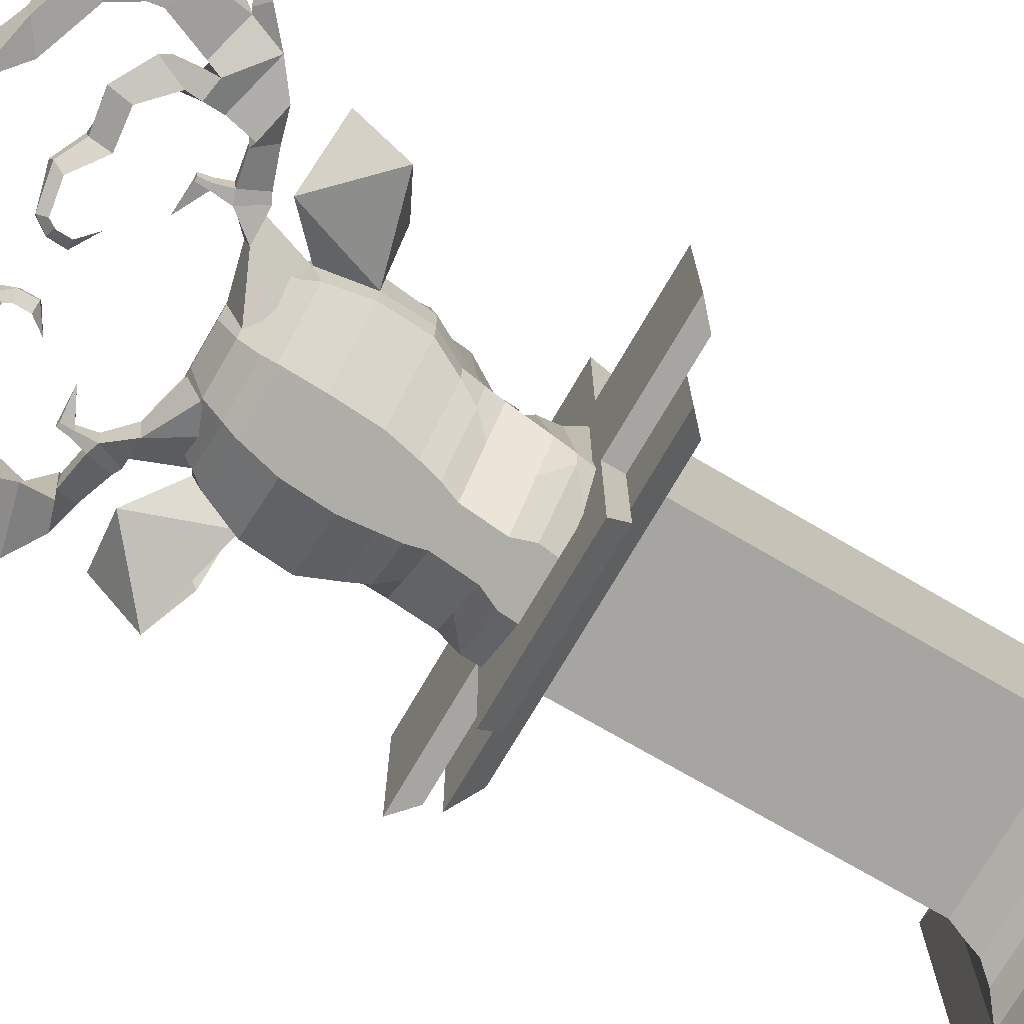
<metadata>
{"format":"obj","ext":"obj","renderer":"f3d","projection":"perspective","resolution":1024,"background":"white","views":[{"elev":-73.7,"azim":-120.2,"up":"+Z"}]}
</metadata>
<code>
g default
v -1.538 -0.04846 1.568
v 1.546 -0.04846 1.568
v -0.7224 3.593 0.7085
v 0.7303 3.593 0.7085
v -0.7224 3.593 -0.7091
v 0.7303 3.593 -0.7091
v -1.538 -0.04846 -1.568
v 1.546 -0.04846 -1.568
v 0.7303 0.5802 0.7085
v -0.7224 0.5802 0.7085
v -0.7224 0.5802 -0.7091
v 0.7303 0.5802 -0.7091
v -0.7717 0.4452 0.7566
v -0.7717 0.4452 -0.7572
v 0.7797 0.4452 -0.7572
v 0.7797 0.4452 0.7566
v -0.8121 0.3102 0.8196
v -0.8121 0.3102 -0.8203
v 0.82 0.3102 -0.8203
v 0.82 0.3102 0.8196
v -0.9251 0.1828 0.9063
v -0.9251 0.1828 -0.9069
v 0.933 0.1828 -0.9069
v 0.933 0.1828 0.9063
v -1.103 0.06279 1.08
v -1.103 0.06279 -1.08
v 1.111 0.06279 -1.08
v 1.111 0.06279 1.08
v -0.7224 3.773 0.7085
v 0.7303 3.773 0.7085
v 0.7303 3.773 -0.7091
v -0.7224 3.773 -0.7091
v -0.7224 3.946 0.7085
v 0.7303 3.946 0.7085
v 0.7303 3.946 -0.7091
v -0.7224 3.946 -0.7091
v -0.7224 3.593 1.241
v 0.7303 3.593 1.241
v 0.7303 3.773 1.451
v -0.7224 3.773 1.451
v -0.7224 3.593 -1.242
v 0.7303 3.593 -1.242
v -0.7224 3.773 -1.452
v 0.7303 3.773 -1.452
v -0.7224 3.773 1.735
v 0.7303 3.773 1.735
v 0.7303 3.946 1.913
v -0.7224 3.946 1.913
v -0.7224 3.773 -1.736
v 0.7303 3.773 -1.736
v -0.7224 3.946 -1.913
v 0.7303 3.946 -1.913
v 1.24 3.593 0.7085
v 1.24 3.593 -0.7091
v 1.434 3.773 -0.7091
v 1.434 3.773 0.7085
v -1.232 3.593 0.7085
v -1.232 3.593 -0.7091
v -1.426 3.773 0.7085
v -1.426 3.773 -0.7091
v 1.713 3.773 0.7085
v 1.713 3.773 -0.7091
v 1.905 3.946 -0.7091
v 1.905 3.946 0.7085
v -1.705 3.773 0.7085
v -1.705 3.773 -0.7091
v -1.897 3.946 0.7085
v -1.897 3.946 -0.7091
v 1.434 3.773 -1.44
v 1.24 3.593 -1.231
v 1.24 3.593 1.231
v 1.434 3.773 1.439
v -1.426 3.773 1.44
v -1.232 3.593 1.232
v -1.232 3.593 -1.232
v -1.426 3.773 -1.441
v 0.2577 6.158 -0.3349
v 0.2577 6.3 0.03399
v 0.7161 5.907 -0.01205
v 0.687 6.355 -0.1746
v 0.6595 6.4 0.04548
v 0.8764 6.356 -0.06065
v 0.4105 6.174 -0.06065
v 0.2642 6.171 0.2801
v 0.3327 6.238 0.09105
v 0.4364 6.045 0.2748
v 0.7766 6.361 0.08845
v 0.4418 6.005 -0.288
v 0.8439 6.583 0.02775
v 0.8509 6.507 0.1833
v 0.955 6.361 -0.06327
v 0.8488 6.561 -0.1667
v 0.9475 6.62 0.03129
v 0.9323 6.56 0.1899
v 1.023 6.397 -0.05646
v 0.9494 6.598 -0.1632
v 0.8593 6.726 -0.153
v 0.8612 6.741 -0.02252
v 0.9138 6.744 -0.02073
v 0.9094 6.729 -0.1512
v 0.8608 6.832 -0.1467
v 0.8622 6.843 -0.05144
v 0.9006 6.845 -0.05014
v 0.8974 6.834 -0.1454
v 0.5962 6.857 -0.1024
v 1.224 6.668 0.1306
v 1.222 6.548 0.2023
v 1.3 6.493 -0.03689
v 1.218 6.65 -0.2409
v 1.226 6.682 0.1267
v 1.379 6.58 0.1833
v 1.54 6.558 -0.07913
v 1.273 6.628 -0.2565
v 1.379 6.843 0.1093
v 1.603 6.885 0.2675
v 1.799 6.741 -0.1748
v 1.308 6.866 -0.1774
v 1.305 7.097 0.09584
v 1.434 7.111 0.1278
v 1.501 6.992 -0.247
v 1.329 7.019 -0.2724
v 1.503 7.099 0.08223
v 1.545 7.114 -0.2046
v 1.882 7.014 0.03571
v 1.899 7.015 -0.1087
v 2.039 6.946 -0.1782
v 2.036 6.963 0.1363
v 1.935 7.037 -0.09492
v 1.971 6.997 0.03736
v 2.194 7.056 -0.1158
v 2.194 7.067 0.07312
v 2.143 7.121 -0.06575
v 2.167 7.098 0.01316
v 2.289 7.194 -0.07094
v 2.286 7.198 0.02741
v 2.259 7.204 -0.04487
v 2.258 7.2 0.000151
v 2.272 7.378 -0.02499
v 1.237 7.283 0.07427
v 1.435 7.307 0.02277
v 1.446 7.377 -0.2748
v 1.341 7.143 -0.2959
v 1.062 7.404 0.003881
v 1.085 7.506 -0.03376
v 1.131 7.553 -0.2506
v 1.122 7.362 -0.3607
v 0.7688 7.38 -0.09438
v 0.7804 7.529 -0.07508
v 0.801 7.504 -0.2391
v 0.7975 7.33 -0.3038
v 0.521 7.565 -0.2532
v 0.5667 7.644 -0.237
v 0.5949 7.615 -0.3318
v 0.5533 7.517 -0.3742
v 0.2593 7.48 -0.3313
v 0.2421 7.554 -0.3152
v 0.2701 7.554 -0.3965
v 0.2988 7.472 -0.4355
v 0.2328 7.406 -0.3367
v 0.1957 7.427 -0.3101
v 0.1802 7.436 -0.3963
v 0.2611 7.416 -0.4522
v 0.2331 7.281 -0.3469
v 0.1928 7.282 -0.3173
v 0.1756 7.286 -0.4035
v 0.2589 7.288 -0.4594
v 0.3777 7.161 -0.3853
v 1.755 7.395 0.214
v 1.691 7.473 -0.2271
v 2.129 7.343 0.08534
v 1.964 7.344 -0.2242
v 1.769 7.632 0.1876
v 1.676 7.583 -0.2412
v 2.147 7.819 0.1183
v 1.963 7.836 -0.2553
v 1.675 7.919 0.1452
v 1.527 7.808 -0.1701
v 1.838 8.078 0.1115
v 1.693 7.989 -0.1502
v 1.125 8.097 0.1371
v 1.025 7.992 -0.1037
v 1.235 8.2 0.09813
v 1.241 8.144 -0.1184
v 0.7992 8.246 0.1196
v 0.8033 8.176 -0.04897
v 0.9499 8.322 0.09227
v 0.9545 8.207 -0.02853
v 0.3413 8.176 0.09662
v 0.355 8.165 -0.02072
v 0.2721 8.288 0.07822
v 0.3241 8.226 0.01758
v 0.07224 7.802 0.04366
v -0.2576 6.158 -0.3349
v -0.2576 6.3 0.03399
v -0.7161 5.907 -0.01205
v -0.687 6.355 -0.1746
v -0.6594 6.4 0.04548
v -0.8764 6.356 -0.06065
v -0.4104 6.174 -0.06065
v -0.2642 6.171 0.2801
v -0.3326 6.238 0.09105
v -0.4363 6.045 0.2748
v -0.7765 6.361 0.08845
v -0.4417 6.005 -0.288
v -0.8439 6.583 0.02775
v -0.8509 6.507 0.1833
v -0.955 6.361 -0.06327
v -0.8488 6.561 -0.1667
v -0.9475 6.62 0.03129
v -0.9323 6.56 0.1899
v -1.023 6.397 -0.05646
v -0.9493 6.598 -0.1632
v -0.8592 6.726 -0.153
v -0.8612 6.741 -0.02252
v -0.9138 6.744 -0.02073
v -0.9094 6.729 -0.1512
v -0.8607 6.832 -0.1467
v -0.8622 6.843 -0.05144
v -0.9006 6.845 -0.05014
v -0.8973 6.834 -0.1454
v -0.5961 6.857 -0.1024
v -1.224 6.668 0.1306
v -1.222 6.548 0.2023
v -1.3 6.493 -0.03689
v -1.218 6.65 -0.2409
v -1.226 6.682 0.1267
v -1.379 6.58 0.1833
v -1.54 6.558 -0.07913
v -1.273 6.628 -0.2565
v -1.379 6.843 0.1093
v -1.603 6.885 0.2675
v -1.799 6.741 -0.1748
v -1.308 6.866 -0.1774
v -1.305 7.097 0.09584
v -1.434 7.111 0.1278
v -1.501 6.992 -0.247
v -1.329 7.019 -0.2724
v -1.503 7.099 0.08223
v -1.545 7.114 -0.2046
v -1.882 7.014 0.03571
v -1.899 7.015 -0.1087
v -2.039 6.946 -0.1782
v -2.036 6.963 0.1363
v -1.935 7.037 -0.09492
v -1.971 6.997 0.03736
v -2.194 7.056 -0.1158
v -2.194 7.067 0.07312
v -2.143 7.121 -0.06575
v -2.167 7.098 0.01316
v -2.289 7.194 -0.07094
v -2.286 7.198 0.02741
v -2.259 7.204 -0.04487
v -2.258 7.2 0.000151
v -2.272 7.378 -0.02499
v -1.237 7.283 0.07427
v -1.435 7.307 0.02277
v -1.446 7.377 -0.2748
v -1.341 7.143 -0.2959
v -1.062 7.404 0.003881
v -1.085 7.506 -0.03376
v -1.131 7.553 -0.2506
v -1.122 7.362 -0.3607
v -0.7688 7.38 -0.09438
v -0.7804 7.529 -0.07508
v -0.801 7.504 -0.2391
v -0.7975 7.33 -0.3038
v -0.521 7.565 -0.2532
v -0.5666 7.644 -0.237
v -0.5949 7.615 -0.3318
v -0.5533 7.517 -0.3742
v -0.2593 7.48 -0.3313
v -0.2421 7.554 -0.3152
v -0.2701 7.554 -0.3965
v -0.2987 7.472 -0.4355
v -0.2328 7.406 -0.3367
v -0.1957 7.427 -0.3101
v -0.1802 7.436 -0.3963
v -0.2611 7.416 -0.4522
v -0.233 7.281 -0.3469
v -0.1928 7.282 -0.3173
v -0.1756 7.286 -0.4035
v -0.2589 7.288 -0.4594
v -0.3777 7.161 -0.3853
v -1.755 7.395 0.214
v -1.691 7.473 -0.2271
v -2.129 7.343 0.08534
v -1.964 7.344 -0.2242
v -1.769 7.632 0.1876
v -1.676 7.583 -0.2412
v -2.147 7.819 0.1183
v -1.963 7.836 -0.2553
v -1.675 7.919 0.1452
v -1.527 7.808 -0.1701
v -1.838 8.078 0.1115
v -1.693 7.989 -0.1502
v -1.125 8.097 0.1371
v -1.025 7.992 -0.1037
v -1.235 8.2 0.09813
v -1.241 8.144 -0.1184
v -0.7992 8.246 0.1196
v -0.8033 8.176 -0.04897
v -0.9499 8.322 0.09227
v -0.9545 8.207 -0.02853
v -0.3413 8.176 0.09662
v -0.355 8.165 -0.02072
v -0.2721 8.288 0.07822
v -0.3241 8.226 0.01758
v -0.07222 7.802 0.04366
v -0.6636 3.902 0.3496
v 0.6977 3.902 0.3662
v -0.7247 4.902 -0.09217
v 0.7588 4.902 -0.07565
v -0.7247 4.902 -0.384
v 0.7588 4.902 -0.3733
v -0.6636 3.902 -0.7414
v 0.6977 3.902 -0.7307
v 0.5813 4.085 0.4024
v -0.5472 4.085 0.3859
v -0.6802 4.085 -0.6695
v 0.7143 4.085 -0.6588
v 0.734 4.588 -0.4838
v -0.6999 4.588 -0.4944
v -0.5145 4.475 0.007404
v 0.5486 4.475 0.02393
v 0.517 4.246 0.6025
v -0.483 4.246 0.5859
v -0.6888 4.246 -0.6201
v 0.7229 4.246 -0.6094
v 0.2199 4.197 1.238
v -0.1858 4.197 1.222
v 0.3199 4.252 1.373
v -0.2858 4.252 1.356
v -0.608 6.159 0.1297
v 0.6421 6.159 0.1144
v 0.8865 5.55 0.22
v -0.8524 5.55 0.2035
v -0.8524 5.55 -0.2244
v 0.8865 5.55 -0.2137
v 0.781 5.965 -0.03419
v 0.781 5.884 0.3911
v -0.7469 5.884 0.3746
v -0.7469 5.965 -0.04485
v 0.7143 5.989 -0.02815
v 0.7143 5.989 0.3113
v -0.6802 5.989 0.2948
v -0.6802 5.989 0.02996
v 0.4847 4.386 0.6577
v 0.3566 4.256 0.9974
v -0.3225 4.256 0.9809
v -0.4506 4.386 0.6411
v -0.6302 4.736 -0.1027
v -0.7097 4.736 -0.4423
v 0.7438 4.736 -0.4317
v 0.6643 4.736 -0.08617
v -0.8546 5.16 -0.01976
v -0.8546 5.16 -0.3205
v 0.8887 5.16 -0.3099
v 0.8887 5.16 -0.003237
v -1.291 5.594 -0.1518
v -1.645 5.768 -0.3639
v -1.096 5.913 -0.1367
v -1.678 6.225 0.1137
v 1.738 5.768 -0.3639
v 1.384 5.594 -0.1518
v 1.712 6.225 0.1137
v 1.13 5.913 -0.1367
v 0.02003 3.896 1.486
v 0.02204 4.175 1.004
v 0.0244 4.246 0.8817
v 0.0244 4.085 0.6817
v 0.0244 3.902 0.6454
v 0.0244 3.902 -1.274
v 0.0244 4.085 -1.202
v 0.0244 4.246 -1.153
v 0.0244 4.588 -1.027
v 0.02657 4.736 -0.9753
v 0.02796 4.902 -0.917
v 0.02987 5.16 -0.8535
v 0.02984 5.55 -0.7574
v 0.02829 5.884 -0.5778
v 0.0273 5.989 -0.503
v 0.02624 6.159 -0.3384
v 0.0244 6.301 0.0107
v 0.0244 6.301 0.1268
v 0.02624 6.159 0.3113
v 0.0273 5.989 0.5906
v 0.02829 5.884 0.6704
v 0.02984 5.55 0.8799
v 0.02987 5.16 1.144
v 0.02796 4.902 1.319
v 0.02657 4.736 1.43
v 0.0244 4.588 1.53
v 0.02295 4.499 1.576
v 0.0215 4.151 1.761
v 0.1231 4.151 1.761
v 0.1575 4.499 1.576
v 0.1921 4.588 1.53
v 0.2436 4.736 1.43
v 0.2767 4.902 1.319
v 0.3222 5.16 1.144
v 0.3214 5.55 0.8799
v 0.2845 5.884 0.6704
v 0.2612 5.989 0.5906
v 0.2359 6.159 0.3113
v 0.1921 6.301 0.1268
v 0.1921 6.301 0.0107
v 0.2359 6.159 -0.3384
v 0.2612 5.989 -0.503
v 0.2845 5.884 -0.5778
v 0.3214 5.55 -0.7574
v 0.3222 5.16 -0.8535
v 0.2767 4.902 -0.917
v 0.2436 4.736 -0.9753
v 0.1921 4.588 -1.027
v 0.1921 4.246 -1.153
v 0.2592 4.085 -1.202
v 0.2536 3.902 -1.274
v 0.2536 3.902 0.6454
v 0.2592 4.085 0.6817
v 0.1921 4.246 0.8817
v 0.1359 4.175 1.004
v 0.08806 3.896 1.486
v -0.08438 4.151 1.761
v -0.1173 4.499 1.576
v -0.1504 4.588 1.53
v -0.1998 4.736 1.43
v -0.2314 4.902 1.319
v -0.2749 5.16 1.144
v -0.2742 5.55 0.8799
v -0.2388 5.884 0.6704
v -0.2165 5.989 0.5906
v -0.1923 6.159 0.3113
v -0.1504 6.301 0.1268
v -0.1504 6.301 0.0107
v -0.1923 6.159 -0.3384
v -0.2165 5.989 -0.503
v -0.2388 5.884 -0.5778
v -0.2742 5.55 -0.7574
v -0.2749 5.16 -0.8535
v -0.2314 4.902 -0.917
v -0.1998 4.736 -0.9753
v -0.1504 4.588 -1.027
v -0.1504 4.246 -1.153
v -0.2184 4.085 -1.202
v -0.2127 3.902 -1.274
v -0.2127 3.902 0.6454
v -0.2184 4.085 0.6817
v -0.1504 4.246 0.8817
v -0.09668 4.175 1.004
v -0.05089 3.896 1.486
v -0.1938 4.195 1.538
v -0.3062 4.499 1.32
v -0.3857 4.588 1.274
v -0.5043 4.736 1.174
v -0.5591 4.902 0.9764
v -0.7415 5.16 0.6279
v -0.7281 5.55 0.5033
v -0.5982 5.884 0.4144
v -0.5445 5.989 0.3346
v -0.4864 6.159 0.2719
v -0.3311 6.301 0.1268
v -0.4746 6.301 0.07149
v -0.5974 6.159 -0.01873
v -0.6683 5.989 -0.1833
v -0.7338 5.884 -0.2581
v -0.8374 5.55 -0.4377
v -0.8395 5.16 -0.5338
v -0.712 4.902 -0.5973
v -0.6192 4.736 -0.6556
v -0.4746 4.588 -0.7077
v -0.4746 4.246 -0.8333
v -0.6696 4.085 -0.8828
v -0.4577 3.902 -1.274
v -0.4577 3.902 0.6454
v -0.3765 4.085 0.6817
v -0.3311 4.246 0.8817
v -0.2194 4.175 1.004
v -0.1242 3.984 1.486
v 0.2292 4.195 1.538
v 0.3418 4.499 1.32
v 0.4218 4.588 1.274
v 0.5411 4.736 1.174
v 0.5963 4.902 0.9764
v 0.7794 5.16 0.6279
v 0.766 5.55 0.5033
v 0.6356 5.884 0.4144
v 0.5816 5.989 0.3346
v 0.5231 6.159 0.2719
v 0.3674 6.301 0.1268
v 0.5103 6.301 0.04999
v 0.6338 6.159 -0.01873
v 0.7052 5.989 -0.1833
v 0.7711 5.884 -0.2581
v 0.8753 5.55 -0.4377
v 0.8774 5.16 -0.5338
v 0.7491 4.902 -0.5973
v 0.6558 4.736 -0.6556
v 0.5103 4.588 -0.7077
v 0.5103 4.246 -0.8333
v 0.7039 4.085 -0.8828
v 0.6876 3.902 -0.9546
v 0.4931 3.902 0.6454
v 0.4117 4.085 0.6817
v 0.3674 4.246 0.8817
v 0.255 4.175 1.004
v 0.1592 3.984 1.486
v -1.09 6.277 -0.1987
v 1.149 6.275 -0.1988
g King
f 1 2 28 25
f 33 34 35 36
f 26 27 8 7
f 7 8 2 1
f 2 8 27 28
f 7 1 25 26
f 10 9 4 3
f 11 10 3 5
f 5 6 12 11
f 9 12 6 4
f 14 13 10 11
f 11 12 15 14
f 16 15 12 9
f 13 16 9 10
f 18 17 13 14
f 14 15 19 18
f 20 19 15 16
f 17 20 16 13
f 22 21 17 18
f 18 19 23 22
f 24 23 19 20
f 21 24 20 17
f 26 25 21 22
f 22 23 27 26
f 28 27 23 24
f 25 28 24 21
f 37 38 39 40
f 53 54 55 56
f 42 41 43 44
f 58 57 59 60
f 45 46 47 48
f 61 62 63 64
f 50 49 51 52
f 66 65 67 68
f 3 4 38 37
f 4 30 39 38
f 30 29 40 39
f 29 3 37 40
f 6 5 41 42
f 5 32 43 41
f 32 31 44 43
f 31 6 42 44
f 29 30 46 45
f 30 34 47 46
f 34 33 48 47
f 33 29 45 48
f 31 32 49 50
f 32 36 51 49
f 36 35 52 51
f 35 31 50 52
f 4 6 54 53
f 42 44 69 70
f 31 30 56 55
f 39 38 71 72
f 5 3 57 58
f 37 40 73 74
f 29 32 60 59
f 43 41 75 76
f 30 31 62 61
f 31 35 63 62
f 35 34 64 63
f 34 30 61 64
f 32 29 65 66
f 29 33 67 65
f 33 36 68 67
f 36 32 66 68
f 6 31 44 42
f 31 55 69 44
f 55 54 70 69
f 54 6 42 70
f 30 4 38 39
f 4 53 71 38
f 53 56 72 71
f 56 30 39 72
f 3 29 40 37
f 29 59 73 40
f 59 57 74 73
f 57 3 37 74
f 32 5 41 43
f 5 58 75 41
f 58 60 76 75
f 60 32 43 76
f 77 78 81 80
f 78 84 81
f 79 88 80 82
f 78 77 83 85
f 86 84 78 85
f 77 88 79 83
f 84 86 87 81
f 79 86 85 83
f 87 86 79 82
f 88 77 80
f 166 167 165
f 81 87 90 89
f 87 82 91 90
f 82 80 92 91
f 80 81 89 92
f 89 90 94 93
f 90 91 95 94
f 91 92 96 95
f 101 102 103 104
f 92 89 98 97
f 89 93 99 98
f 93 96 100 99
f 96 92 97 100
f 101 105 102
f 98 99 103 102
f 99 100 104 103
f 100 97 101 104
f 97 98 105
f 105 98 102
f 97 105 101
f 93 94 107 106
f 94 95 108 107
f 95 96 109 108
f 96 93 106 109
f 106 107 111 110
f 107 108 112 111
f 108 109 113 112
f 109 106 110 113
f 110 111 115 114
f 112 113 117 116
f 113 110 114 117
f 114 115 119 118
f 117 114 118 121
f 116 115 111 112
f 191 192 190
f 120 116 117 121
f 120 119 122 123
f 119 115 124 122
f 137 138 136
f 116 120 123 125
f 115 116 126 127
f 116 125 128 126
f 125 124 129 128
f 124 115 127 129
f 127 126 130 131
f 126 128 132 130
f 128 129 133 132
f 129 127 131 133
f 131 130 134 135
f 130 132 136 134
f 132 133 137 136
f 133 131 135 137
f 135 134 138
f 138 134 136
f 135 138 137
f 118 119 140 139
f 119 120 141 140
f 120 121 142 141
f 121 118 139 142
f 139 140 144 143
f 140 141 145 144
f 141 142 146 145
f 142 139 143 146
f 143 144 148 147
f 144 145 149 148
f 145 146 150 149
f 146 143 147 150
f 147 148 152 151
f 148 149 153 152
f 149 150 154 153
f 150 147 151 154
f 151 152 156 155
f 152 153 157 156
f 153 154 158 157
f 154 151 155 158
f 155 156 160 159
f 156 157 161 160
f 157 158 162 161
f 158 155 159 162
f 159 160 164 163
f 160 161 165 164
f 161 162 166 165
f 162 159 163 166
f 163 164 167
f 167 164 165
f 163 167 166
f 123 122 168 169
f 122 124 170 168
f 124 125 171 170
f 125 123 169 171
f 169 168 172 173
f 168 170 174 172
f 170 171 175 174
f 171 169 173 175
f 173 172 176 177
f 172 174 178 176
f 174 175 179 178
f 175 173 177 179
f 177 176 180 181
f 176 178 182 180
f 178 179 183 182
f 179 177 181 183
f 181 180 184 185
f 180 182 186 184
f 182 183 187 186
f 183 181 185 187
f 185 184 188 189
f 184 186 190 188
f 186 187 191 190
f 187 185 189 191
f 189 188 192
f 192 188 190
f 189 192 191
f 193 196 197 194
f 194 197 200
f 195 198 196 204
f 194 201 199 193
f 202 201 194 200
f 193 199 195 204
f 200 197 203 202
f 195 199 201 202
f 203 198 195 202
f 204 196 193
f 282 281 283
f 197 205 206 203
f 203 206 207 198
f 198 207 208 196
f 196 208 205 197
f 205 209 210 206
f 206 210 211 207
f 207 211 212 208
f 217 220 219 218
f 208 213 214 205
f 205 214 215 209
f 209 215 216 212
f 212 216 213 208
f 217 218 221
f 214 218 219 215
f 215 219 220 216
f 216 220 217 213
f 213 221 214
f 221 218 214
f 213 217 221
f 209 222 223 210
f 210 223 224 211
f 211 224 225 212
f 212 225 222 209
f 222 226 227 223
f 223 227 228 224
f 224 228 229 225
f 225 229 226 222
f 226 230 231 227
f 228 232 233 229
f 229 233 230 226
f 230 234 235 231
f 233 237 234 230
f 232 228 227 231
f 307 306 308
f 236 237 233 232
f 236 239 238 235
f 235 238 240 231
f 253 252 254
f 232 241 239 236
f 231 243 242 232
f 232 242 244 241
f 241 244 245 240
f 240 245 243 231
f 243 247 246 242
f 242 246 248 244
f 244 248 249 245
f 245 249 247 243
f 247 251 250 246
f 246 250 252 248
f 248 252 253 249
f 249 253 251 247
f 251 254 250
f 254 252 250
f 251 253 254
f 234 255 256 235
f 235 256 257 236
f 236 257 258 237
f 237 258 255 234
f 255 259 260 256
f 256 260 261 257
f 257 261 262 258
f 258 262 259 255
f 259 263 264 260
f 260 264 265 261
f 261 265 266 262
f 262 266 263 259
f 263 267 268 264
f 264 268 269 265
f 265 269 270 266
f 266 270 267 263
f 267 271 272 268
f 268 272 273 269
f 269 273 274 270
f 270 274 271 267
f 271 275 276 272
f 272 276 277 273
f 273 277 278 274
f 274 278 275 271
f 275 279 280 276
f 276 280 281 277
f 277 281 282 278
f 278 282 279 275
f 279 283 280
f 283 281 280
f 279 282 283
f 239 285 284 238
f 238 284 286 240
f 240 286 287 241
f 241 287 285 239
f 285 289 288 284
f 284 288 290 286
f 286 290 291 287
f 287 291 289 285
f 289 293 292 288
f 288 292 294 290
f 290 294 295 291
f 291 295 293 289
f 293 297 296 292
f 292 296 298 294
f 294 298 299 295
f 295 299 297 293
f 297 301 300 296
f 296 300 302 298
f 298 302 303 299
f 299 303 301 297
f 301 305 304 300
f 300 304 306 302
f 302 306 307 303
f 303 307 305 301
f 305 308 304
f 308 306 304
f 305 307 308
f 371 418 419 370
f 384 405 406 383
f 373 416 417 372
f 310 316 320 317
f 315 309 318 319
f 392 397 398 391
f 322 323 351 352
f 376 413 414 375
f 324 321 353 354
f 374 415 416 373
f 319 318 326 327
f 370 419 420 369
f 317 320 328 325
f 394 367 422 395
f 327 326 323 322
f 375 414 415 374
f 325 328 321 324
f 369 420 421 368
f 325 324 347 348
f 397 392 393 396
f 323 326 349 350
f 390 399 400 389
f 312 314 357 358
f 412 377 378 411
f 313 311 355 356
f 388 401 402 387
f 359 361 362 360
f 410 379 380 409
f 363 365 366 364
f 340 339 343 344
f 387 402 403 386
f 342 341 345 346
f 409 380 381 408
f 344 343 334
f 386 403 404 385
f 346 345 333
f 408 381 382 407
f 385 404 405 384
f 407 382 383 406
f 348 347 331 329
f 368 421 422 367
f 350 349 330 332
f 396 393 394 395
f 352 351 311 313
f 377 412 413 376
f 354 353 314 312
f 391 398 399 390
f 356 355 336 337
f 411 378 379 410
f 358 357 338 335
f 389 400 401 388
f 337 336 359 360
f 336 341 361 359
f 341 342 362 361
f 362 507 360
f 335 338 363 364
f 363 508 365
f 339 340 366 365
f 340 335 364 366
f 349 477 478 330
f 326 476 477 349
f 318 475 476 326
f 309 474 475 318
f 319 472 473 315
f 327 471 472 319
f 322 470 471 327
f 352 469 470 322
f 313 468 469 352
f 467 468 313 356
f 466 467 356 337
f 465 466 337 342
f 464 465 342 346
f 463 464 346 333
f 462 463 333
f 333 461 462
f 333 460 461
f 345 459 460 333
f 341 458 459 345
f 336 457 458 341
f 355 456 457 336
f 311 455 456 355
f 351 454 455 311
f 323 453 454 351
f 452 453 323 350
f 451 452 350 332
f 330 478 451 332
f 480 396 395 479
f 481 397 396 480
f 398 397 481 482
f 399 398 482 483
f 400 399 483 484
f 401 400 484 485
f 402 401 485 486
f 403 402 486 487
f 404 403 487 488
f 405 404 488 489
f 406 405 489 490
f 491 407 406 490
f 492 408 407 491
f 493 409 408 492
f 494 410 409 493
f 495 411 410 494
f 496 412 411 495
f 413 412 496 497
f 414 413 497 498
f 415 414 498 499
f 416 415 499 500
f 417 416 500 501
f 419 418 502 503
f 420 419 503 504
f 421 420 504 505
f 422 421 505 506
f 395 422 506 479
f 394 393 424 423
f 393 392 425 424
f 426 425 392 391
f 427 426 391 390
f 428 427 390 389
f 429 428 389 388
f 430 429 388 387
f 431 430 387 386
f 432 431 386 385
f 433 432 385 384
f 434 433 384 383
f 383 382 435 434
f 382 381 436 435
f 381 380 437 436
f 380 379 438 437
f 379 378 439 438
f 378 377 440 439
f 441 440 377 376
f 442 441 376 375
f 443 442 375 374
f 444 443 374 373
f 445 444 373 372
f 447 446 371 370
f 448 447 370 369
f 449 448 369 368
f 450 449 368 367
f 423 450 367 394
f 423 424 452 451
f 424 425 453 452
f 454 453 425 426
f 455 454 426 427
f 456 455 427 428
f 457 456 428 429
f 458 457 429 430
f 459 458 430 431
f 460 459 431 432
f 461 460 432 433
f 462 461 433 434
f 434 435 463 462
f 435 436 464 463
f 436 437 465 464
f 437 438 466 465
f 438 439 467 466
f 439 440 468 467
f 469 468 440 441
f 470 469 441 442
f 471 470 442 443
f 472 471 443 444
f 473 472 444 445
f 475 474 446 447
f 476 475 447 448
f 477 476 448 449
f 478 477 449 450
f 451 478 450 423
f 347 480 479 331
f 324 481 480 347
f 482 481 324 354
f 483 482 354 312
f 484 483 312 358
f 485 484 358 335
f 486 485 335 340
f 487 486 340 344
f 488 487 344 334
f 489 488 334
f 490 489 334
f 334 491 490
f 343 492 491 334
f 339 493 492 343
f 338 494 493 339
f 357 495 494 338
f 314 496 495 357
f 497 496 314 353
f 498 497 353 321
f 499 498 321 328
f 500 499 328 320
f 501 500 320 316
f 503 502 310 317
f 504 503 317 325
f 505 504 325 348
f 506 505 348 329
f 479 506 329 331
f 342 337 507
f 507 337 360
f 342 507 362
f 338 339 508
f 508 339 365
f 338 508 363

</code>
